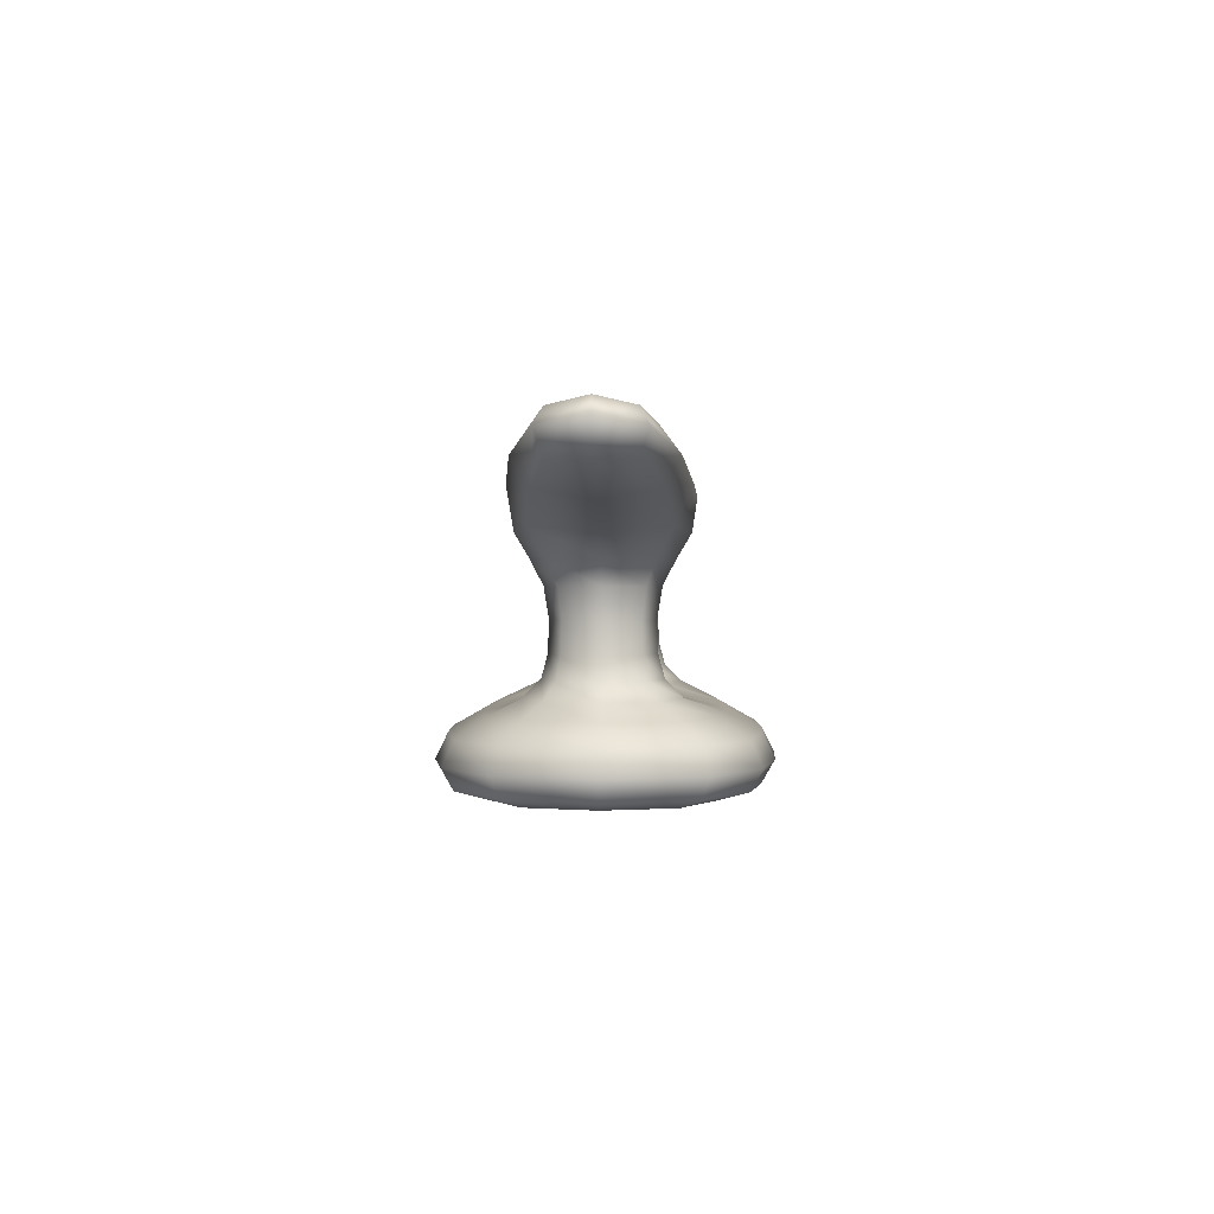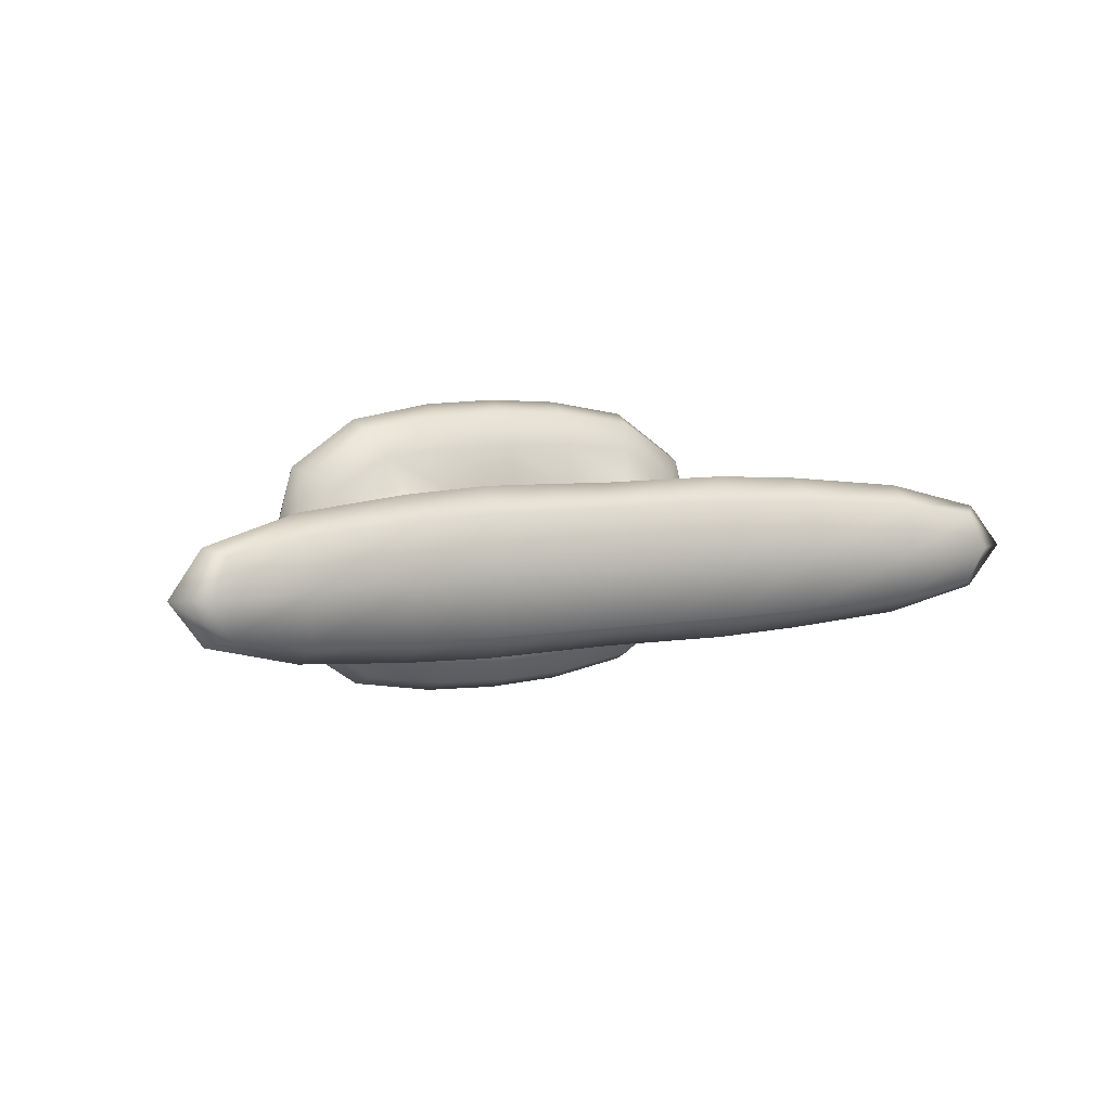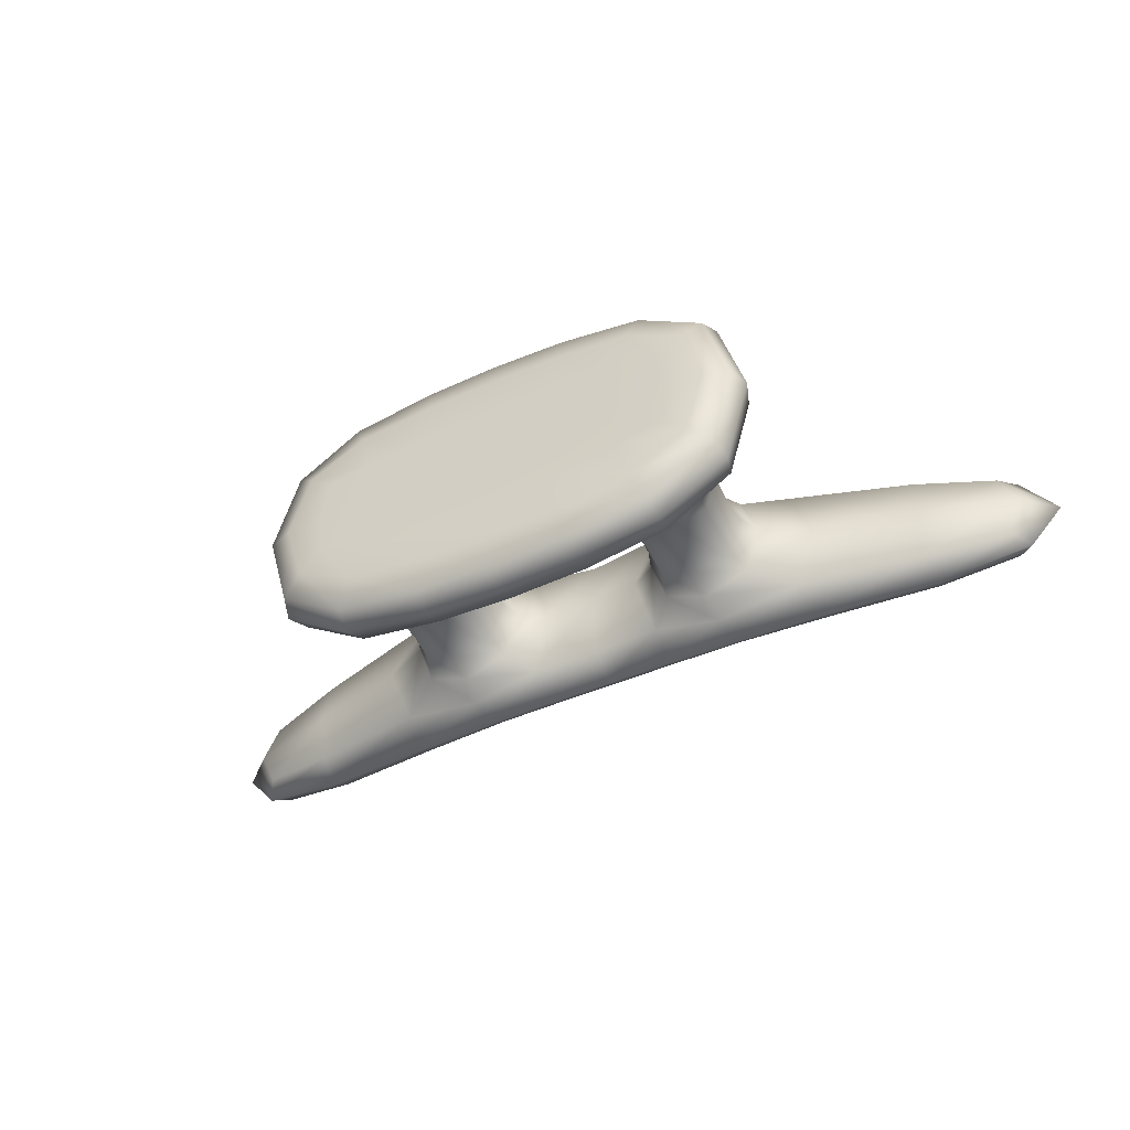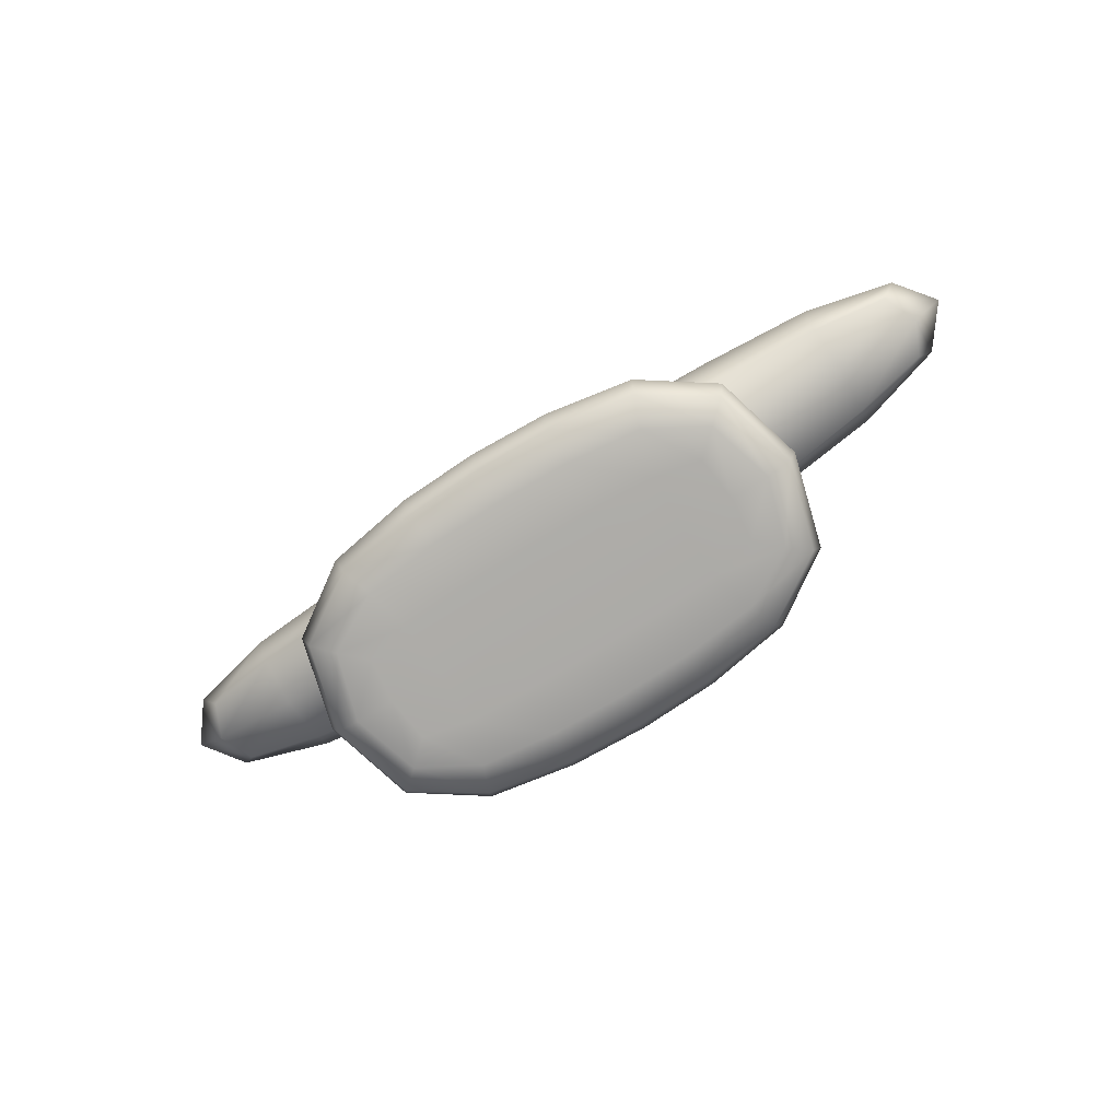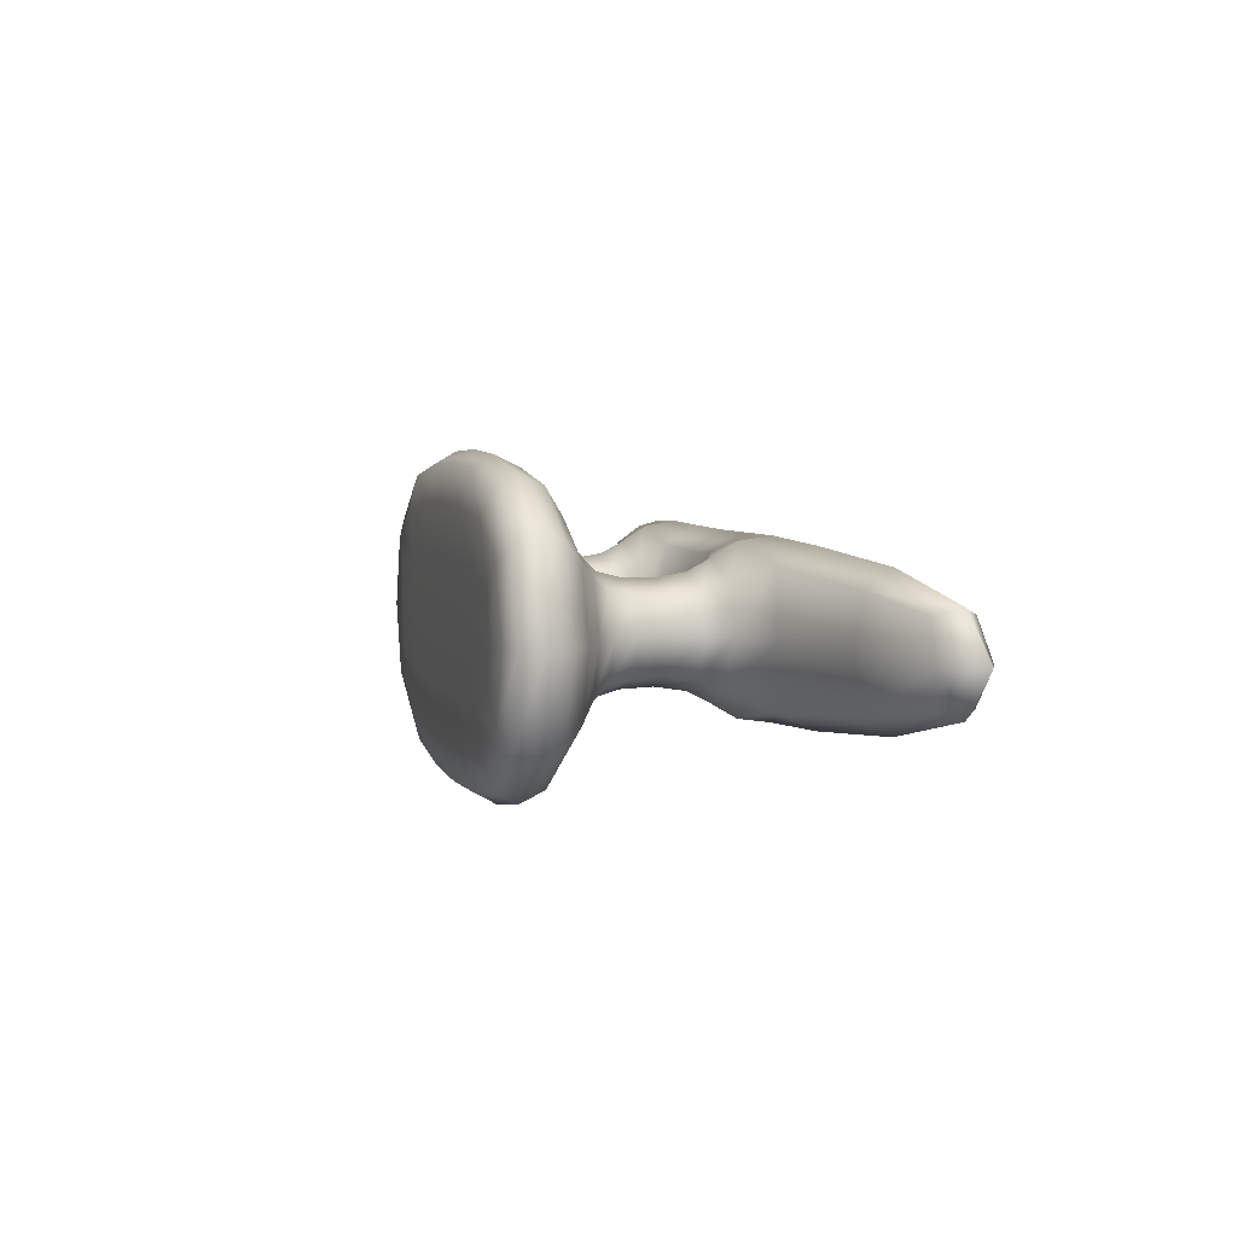
<metadata>
{"format":"obj","ext":"obj","renderer":"f3d","projection":"perspective","resolution":1024,"background":"white","views":[{"elev":1.3,"azim":-88.5,"up":"+Y"},{"elev":6.0,"azim":148.9,"up":"+Z"},{"elev":-45.5,"azim":26.8,"up":"+Z"},{"elev":-76.6,"azim":31.7,"up":"+Y"},{"elev":5.3,"azim":73.5,"up":"+Z"}]}
</metadata>
<code>
o Cube.087
v -19.16 1.879 31.86
v -19.23 1.879 31.86
v -19.23 1.879 31.99
v -19.16 1.879 31.99
v -19.23 1.857 31.99
v -19.16 1.857 31.99
v -19.23 1.857 31.86
v -19.16 1.857 31.86
v -19.11 1.852 31.95
v -19.11 1.852 31.9
v -19.16 1.852 31.95
v -19.16 1.852 31.9
v -19.23 1.852 31.95
v -19.23 1.852 31.9
v -19.28 1.852 31.95
v -19.28 1.852 31.9
v -19.1 1.896 31.9
v -19.16 1.896 31.9
v -19.23 1.896 31.9
v -19.28 1.896 31.9
v -19.28 1.896 31.95
v -19.23 1.896 31.95
v -19.16 1.896 31.95
v -19.1 1.896 31.95
v -19.4 1.991 31.94
v -19.4 2.01 31.94
v -18.99 1.991 31.94
v -18.99 2.01 31.94
v -19.4 1.991 31.91
v -19.4 2.01 31.91
v -18.99 1.991 31.91
v -18.99 2.01 31.91
v -19.09 1.968 31.95
v -19.16 1.965 31.95
v -19.23 1.965 31.95
v -19.3 1.968 31.95
v -19.3 1.998 31.95
v -19.23 1.994 31.95
v -19.16 1.994 31.95
v -19.08 1.998 31.95
v -19.3 1.968 31.89
v -19.23 1.965 31.89
v -19.16 1.965 31.89
v -19.09 1.968 31.89
v -19.08 1.998 31.9
v -19.16 1.994 31.9
v -19.23 1.994 31.9
v -19.3 1.998 31.9
v -19.08 1.879 31.97
v -19.08 1.857 31.97
v -19.3 1.857 31.88
v -19.3 1.879 31.88
v -19.08 1.857 31.88
v -19.08 1.879 31.88
v -19.3 1.857 31.97
v -19.3 1.879 31.97
v -19.24 1.915 31.94
v -19.24 1.943 31.94
v -19.24 1.943 31.91
v -19.24 1.915 31.91
v -19.28 1.915 31.91
v -19.28 1.943 31.91
v -19.28 1.943 31.94
v -19.28 1.915 31.94
v -19.11 1.915 31.91
v -19.11 1.943 31.91
v -19.15 1.915 31.91
v -19.15 1.943 31.91
v -19.15 1.915 31.94
v -19.15 1.943 31.94
v -19.11 1.943 31.94
v -19.11 1.915 31.94
v -19.16 1.867 32
v -19.31 1.867 31.88
v -19.08 1.867 31.97
v -19.23 1.867 31.85
v -19.19 1.879 31.85
v -19.19 1.879 31.99
v -19.19 1.857 31.99
v -19.19 1.857 31.85
v -19.19 1.852 31.9
v -19.19 1.852 31.95
v -19.19 1.894 31.95
v -19.19 1.894 31.9
v -19.29 1.888 31.89
v -19.29 1.888 31.96
v -19.23 1.853 31.98
v -19.29 1.853 31.96
v -19.16 1.888 31.98
v -19.09 1.888 31.96
v -19.09 1.853 31.96
v -19.16 1.853 31.98
v -19.13 1.852 31.95
v -19.26 1.852 31.95
v -19.26 1.852 31.9
v -19.13 1.852 31.9
v -19.1 1.852 31.92
v -19.16 1.852 31.92
v -19.23 1.852 31.92
v -19.28 1.852 31.92
v -19.11 1.955 31.9
v -19.24 1.954 31.95
v -19.24 1.904 31.9
v -19.15 1.954 31.9
v -19.15 1.954 31.95
v -19.11 1.904 31.94
v -19.28 1.955 31.9
v -19.28 1.904 31.94
v -19.29 1.896 31.92
v -19.22 1.898 31.92
v -19.17 1.898 31.92
v -19.1 1.896 31.92
v -19.13 1.896 31.89
v -19.26 1.896 31.89
v -19.26 1.896 31.96
v -19.13 1.896 31.96
v -19.36 1.981 31.95
v -19.41 2.002 31.94
v -19.03 2.006 31.95
v -18.98 2.002 31.94
v -18.98 1.991 31.92
v -18.98 2.013 31.92
v -18.98 2.002 31.9
v -19.03 1.981 31.9
v -19.36 2.006 31.9
v -19.41 2.002 31.9
v -19.41 1.991 31.92
v -19.41 2.013 31.92
v -19.03 1.981 31.95
v -19.13 1.966 31.96
v -19.19 1.968 31.95
v -19.26 1.966 31.96
v -19.36 2.006 31.95
v -19.26 1.994 31.95
v -19.19 1.994 31.95
v -19.13 1.994 31.95
v -19.36 1.981 31.9
v -19.26 1.966 31.89
v -19.19 1.968 31.89
v -19.13 1.966 31.89
v -19.03 2.006 31.9
v -19.13 1.994 31.9
v -19.19 1.994 31.9
v -19.26 1.994 31.9
v -19.08 2.003 31.92
v -19.16 1.998 31.92
v -19.23 1.998 31.92
v -19.3 2.003 31.92
v -19.08 1.965 31.92
v -19.17 1.961 31.92
v -19.22 1.961 31.92
v -19.31 1.965 31.92
v -19.08 1.985 31.89
v -19.16 1.981 31.88
v -19.23 1.981 31.88
v -19.3 1.985 31.89
v -19.3 1.985 31.96
v -19.23 1.981 31.96
v -19.16 1.981 31.96
v -19.08 1.985 31.96
v -19.08 1.867 31.88
v -19.16 1.867 31.85
v -19.31 1.867 31.97
v -19.23 1.867 32
v -19.12 1.857 31.99
v -19.27 1.857 31.99
v -19.27 1.857 31.86
v -19.12 1.857 31.86
v -19.07 1.857 31.92
v -19.32 1.857 31.92
v -19.32 1.879 31.92
v -19.07 1.879 31.92
v -19.12 1.879 31.86
v -19.27 1.879 31.86
v -19.27 1.879 31.99
v -19.12 1.879 31.99
v -19.23 1.853 31.87
v -19.29 1.853 31.89
v -19.16 1.853 31.87
v -19.09 1.853 31.89
v -19.09 1.888 31.89
v -19.23 1.888 31.98
v -19.16 1.888 31.87
v -19.23 1.888 31.87
v -19.24 1.904 31.94
v -19.24 1.929 31.94
v -19.24 1.954 31.9
v -19.24 1.929 31.91
v -19.28 1.904 31.9
v -19.28 1.929 31.91
v -19.28 1.955 31.95
v -19.28 1.929 31.94
v -19.28 1.943 31.92
v -19.28 1.915 31.92
v -19.23 1.943 31.92
v -19.23 1.915 31.92
v -19.26 1.943 31.9
v -19.26 1.915 31.9
v -19.26 1.943 31.95
v -19.26 1.915 31.95
v -19.11 1.904 31.9
v -19.11 1.929 31.91
v -19.15 1.904 31.9
v -19.15 1.929 31.91
v -19.15 1.904 31.94
v -19.15 1.929 31.94
v -19.11 1.955 31.95
v -19.11 1.929 31.94
v -19.13 1.943 31.95
v -19.13 1.915 31.95
v -19.15 1.943 31.92
v -19.15 1.915 31.92
v -19.13 1.943 31.9
v -19.13 1.915 31.9
v -19.11 1.943 31.92
v -19.11 1.915 31.92
v -19.27 1.867 31.86
v -19.07 1.867 31.92
v -19.19 1.867 32
v -19.19 1.867 31.85
v -19.19 1.853 31.98
v -19.19 1.852 31.92
v -19.12 1.853 31.88
v -19.19 1.853 31.87
v -19.27 1.853 31.88
v -19.3 1.888 31.92
v -19.27 1.853 31.97
v -19.19 1.896 31.92
v -19.13 1.852 31.92
v -19.26 1.852 31.92
v -19.26 1.904 31.95
v -19.26 1.904 31.9
v -19.1 1.904 31.92
v -19.13 1.904 31.9
v -19.23 1.904 31.92
v -19.16 1.904 31.92
v -19.12 1.888 31.97
v -19.12 1.853 31.97
v -19.03 1.994 31.96
v -18.97 2.005 31.92
v -19.36 1.994 31.89
v -19.42 2.005 31.92
v -19.36 1.977 31.92
v -19.36 2.01 31.92
v -19.03 2.01 31.92
v -19.13 1.999 31.92
v -19.19 1.998 31.92
v -19.26 1.999 31.92
v -19.03 1.977 31.92
v -19.13 1.904 31.95
v -19.19 1.963 31.92
v -19.29 1.904 31.92
v -19.03 1.994 31.89
v -19.13 1.981 31.88
v -19.19 1.981 31.88
v -19.26 1.981 31.88
v -19.36 1.994 31.96
v -19.26 1.981 31.96
v -19.19 1.981 31.96
v -19.13 1.981 31.96
v -19.11 1.867 31.99
v -19.32 1.867 31.92
v -19.11 1.867 31.86
v -19.27 1.867 31.99
v -19.09 1.853 31.92
v -19.08 1.888 31.92
v -19.19 1.888 31.98
v -19.12 1.888 31.87
v -19.19 1.888 31.87
v -19.27 1.888 31.87
v -19.3 1.853 31.92
v -19.27 1.888 31.97
v -19.29 1.954 31.92
v -19.28 1.929 31.92
v -19.23 1.954 31.92
v -19.24 1.929 31.92
v -19.26 1.955 31.89
v -19.26 1.929 31.9
v -19.26 1.955 31.95
v -19.26 1.929 31.95
v -19.13 1.955 31.95
v -19.13 1.929 31.95
v -19.16 1.954 31.92
v -19.15 1.929 31.92
v -19.13 1.955 31.89
v -19.13 1.929 31.9
v -19.1 1.954 31.92
v -19.11 1.929 31.92
f 2 174 217 76
f 174 52 74 217
f 217 74 51 167
f 76 217 167 7
f 49 172 218 75
f 172 54 161 218
f 218 161 53 169
f 75 218 169 50
f 4 73 219 78
f 73 6 79 219
f 219 79 5 164
f 78 219 164 3
f 8 162 220 80
f 162 1 77 220
f 220 77 2 76
f 80 220 76 7
f 11 82 221 92
f 82 13 87 221
f 221 87 5 79
f 92 221 79 6
f 11 98 222 82
f 98 12 81 222
f 222 81 14 99
f 82 222 99 13
f 12 96 223 179
f 96 10 180 223
f 223 180 53 168
f 179 223 168 8
f 14 81 224 177
f 81 12 179 224
f 224 179 8 80
f 177 224 80 7
f 16 95 225 178
f 95 14 177 225
f 225 177 7 167
f 178 225 167 51
f 20 109 226 85
f 109 21 86 226
f 226 86 56 171
f 85 226 171 52
f 13 94 227 87
f 94 15 88 227
f 227 88 55 166
f 87 227 166 5
f 18 111 228 84
f 111 23 83 228
f 228 83 22 110
f 84 228 110 19
f 9 97 229 93
f 97 10 96 229
f 229 96 12 98
f 93 229 98 11
f 13 99 230 94
f 99 14 95 230
f 230 95 16 100
f 94 230 100 15
f 64 200 231 108
f 200 57 185 231
f 231 185 22 115
f 108 231 115 21
f 60 198 232 103
f 198 61 189 232
f 232 189 20 114
f 103 232 114 19
f 72 216 233 106
f 216 65 201 233
f 233 201 17 112
f 106 233 112 24
f 65 214 234 201
f 214 67 203 234
f 234 203 18 113
f 201 234 113 17
f 57 196 235 185
f 196 60 103 235
f 235 103 19 110
f 185 235 110 22
f 67 212 236 203
f 212 69 205 236
f 236 205 23 111
f 203 236 111 18
f 23 116 237 89
f 116 24 90 237
f 237 90 49 176
f 89 237 176 4
f 9 93 238 91
f 93 11 92 238
f 238 92 6 165
f 91 238 165 50
f 33 160 239 129
f 160 40 119 239
f 239 119 28 120
f 129 239 120 27
f 27 120 240 121
f 120 28 122 240
f 240 122 32 123
f 121 240 123 31
f 41 156 241 137
f 156 48 125 241
f 241 125 30 126
f 137 241 126 29
f 29 126 242 127
f 126 30 128 242
f 242 128 26 118
f 127 242 118 25
f 36 152 243 117
f 152 41 137 243
f 243 137 29 127
f 117 243 127 25
f 48 148 244 125
f 148 37 133 244
f 244 133 26 128
f 125 244 128 30
f 32 122 245 141
f 122 28 119 245
f 245 119 40 145
f 141 245 145 45
f 45 145 246 142
f 145 40 136 246
f 246 136 39 146
f 142 246 146 46
f 46 146 247 143
f 146 39 135 247
f 247 135 38 147
f 143 247 147 47
f 47 147 248 144
f 147 38 134 248
f 248 134 37 148
f 144 248 148 48
f 27 121 249 129
f 121 31 124 249
f 249 124 44 149
f 129 249 149 33
f 69 210 250 205
f 210 72 106 250
f 250 106 24 116
f 205 250 116 23
f 34 150 251 131
f 150 43 139 251
f 251 139 42 151
f 131 251 151 35
f 61 194 252 189
f 194 64 108 252
f 252 108 21 109
f 189 252 109 20
f 31 123 253 124
f 123 32 141 253
f 253 141 45 153
f 124 253 153 44
f 44 153 254 140
f 153 45 142 254
f 254 142 46 154
f 140 254 154 43
f 43 154 255 139
f 154 46 143 255
f 255 143 47 155
f 139 255 155 42
f 42 155 256 138
f 155 47 144 256
f 256 144 48 156
f 138 256 156 41
f 25 118 257 117
f 118 26 133 257
f 257 133 37 157
f 117 257 157 36
f 36 157 258 132
f 157 37 134 258
f 258 134 38 158
f 132 258 158 35
f 35 158 259 131
f 158 38 135 259
f 259 135 39 159
f 131 259 159 34
f 34 159 260 130
f 159 39 136 260
f 260 136 40 160
f 130 260 160 33
f 4 176 261 73
f 176 49 75 261
f 261 75 50 165
f 73 261 165 6
f 52 171 262 74
f 171 56 163 262
f 262 163 55 170
f 74 262 170 51
f 54 173 263 161
f 173 1 162 263
f 263 162 8 168
f 161 263 168 53
f 56 175 264 163
f 175 3 164 264
f 264 164 5 166
f 163 264 166 55
f 10 97 265 180
f 97 9 91 265
f 265 91 50 169
f 180 265 169 53
f 24 112 266 90
f 112 17 181 266
f 266 181 54 172
f 90 266 172 49
f 22 83 267 182
f 83 23 89 267
f 267 89 4 78
f 182 267 78 3
f 17 113 268 181
f 113 18 183 268
f 268 183 1 173
f 181 268 173 54
f 18 84 269 183
f 84 19 184 269
f 269 184 2 77
f 183 269 77 1
f 19 114 270 184
f 114 20 85 270
f 270 85 52 174
f 184 270 174 2
f 15 100 271 88
f 100 16 178 271
f 271 178 51 170
f 88 271 170 55
f 21 115 272 86
f 115 22 182 272
f 272 182 3 175
f 86 272 175 56
f 41 152 273 107
f 152 36 191 273
f 273 191 63 193
f 107 273 193 62
f 62 193 274 190
f 193 63 192 274
f 274 192 64 194
f 190 274 194 61
f 35 151 275 102
f 151 42 187 275
f 275 187 59 195
f 102 275 195 58
f 58 195 276 186
f 195 59 188 276
f 276 188 60 196
f 186 276 196 57
f 42 138 277 187
f 138 41 107 277
f 277 107 62 197
f 187 277 197 59
f 59 197 278 188
f 197 62 190 278
f 278 190 61 198
f 188 278 198 60
f 36 132 279 191
f 132 35 102 279
f 279 102 58 199
f 191 279 199 63
f 63 199 280 192
f 199 58 186 280
f 280 186 57 200
f 192 280 200 64
f 34 130 281 105
f 130 33 207 281
f 281 207 71 209
f 105 281 209 70
f 70 209 282 206
f 209 71 208 282
f 282 208 72 210
f 206 282 210 69
f 43 150 283 104
f 150 34 105 283
f 283 105 70 211
f 104 283 211 68
f 68 211 284 204
f 211 70 206 284
f 284 206 69 212
f 204 284 212 67
f 44 140 285 101
f 140 43 104 285
f 285 104 68 213
f 101 285 213 66
f 66 213 286 202
f 213 68 204 286
f 286 204 67 214
f 202 286 214 65
f 33 149 287 207
f 149 44 101 287
f 287 101 66 215
f 207 287 215 71
f 71 215 288 208
f 215 66 202 288
f 288 202 65 216
f 208 288 216 72

</code>
